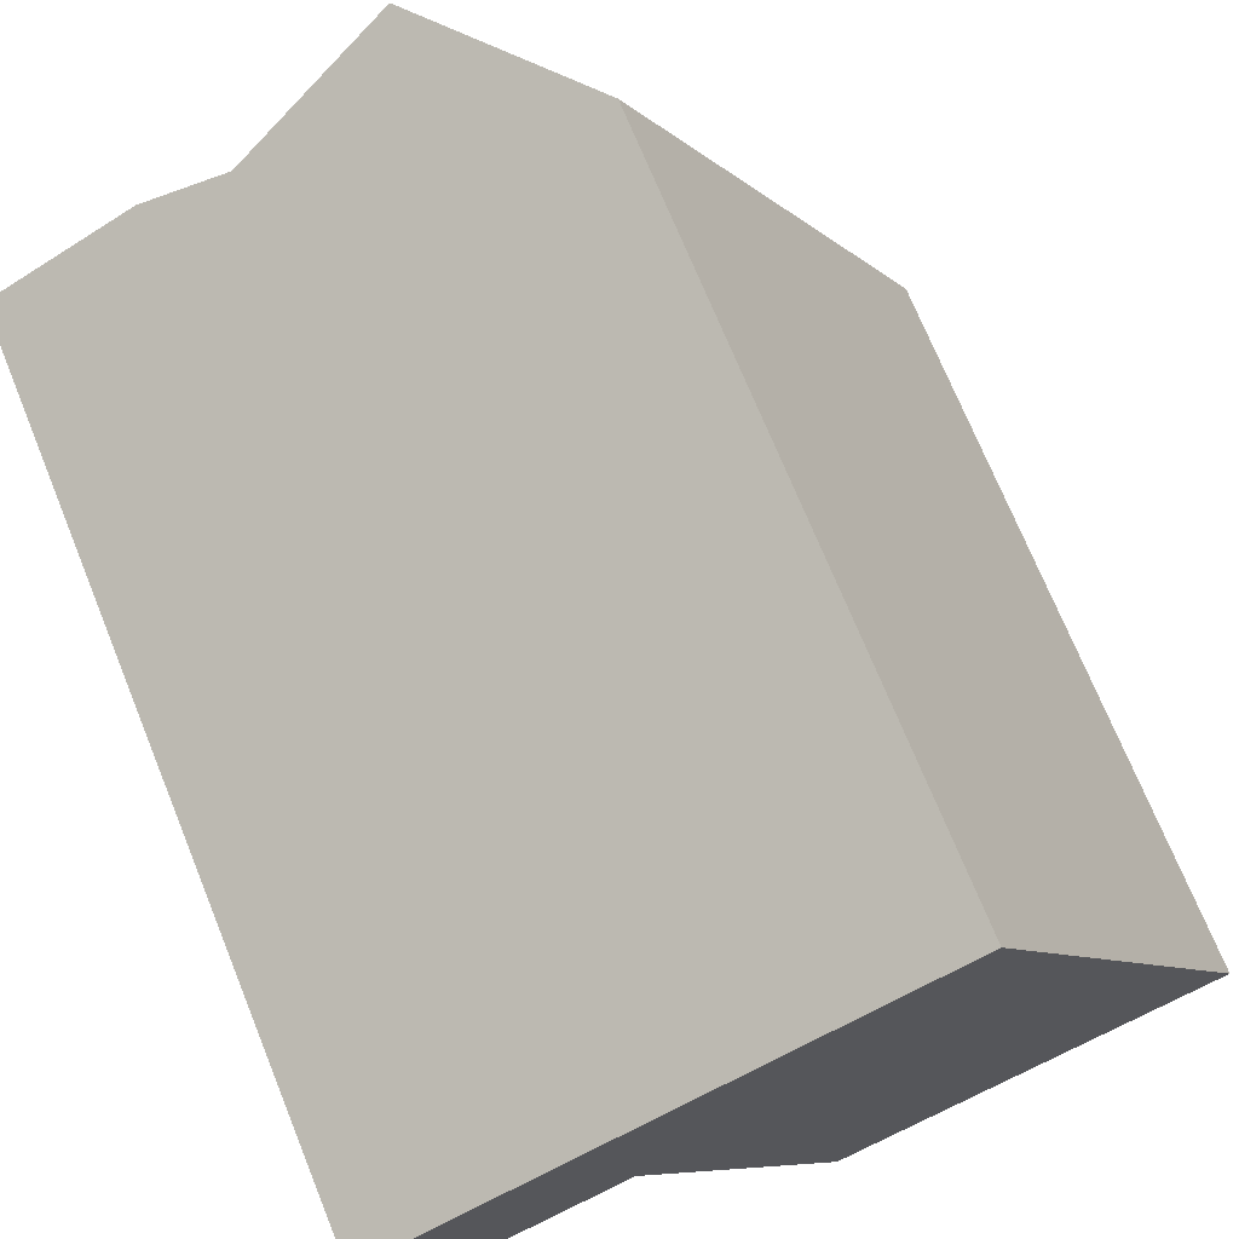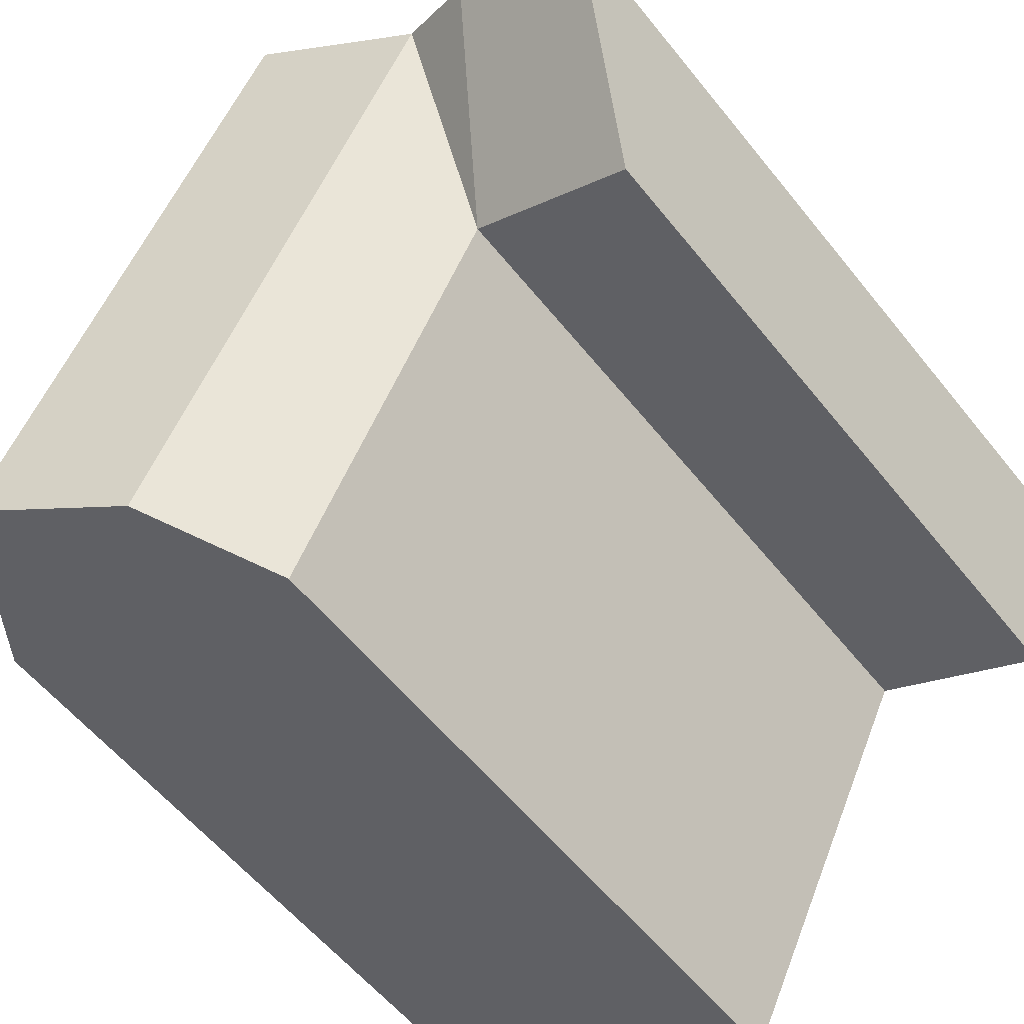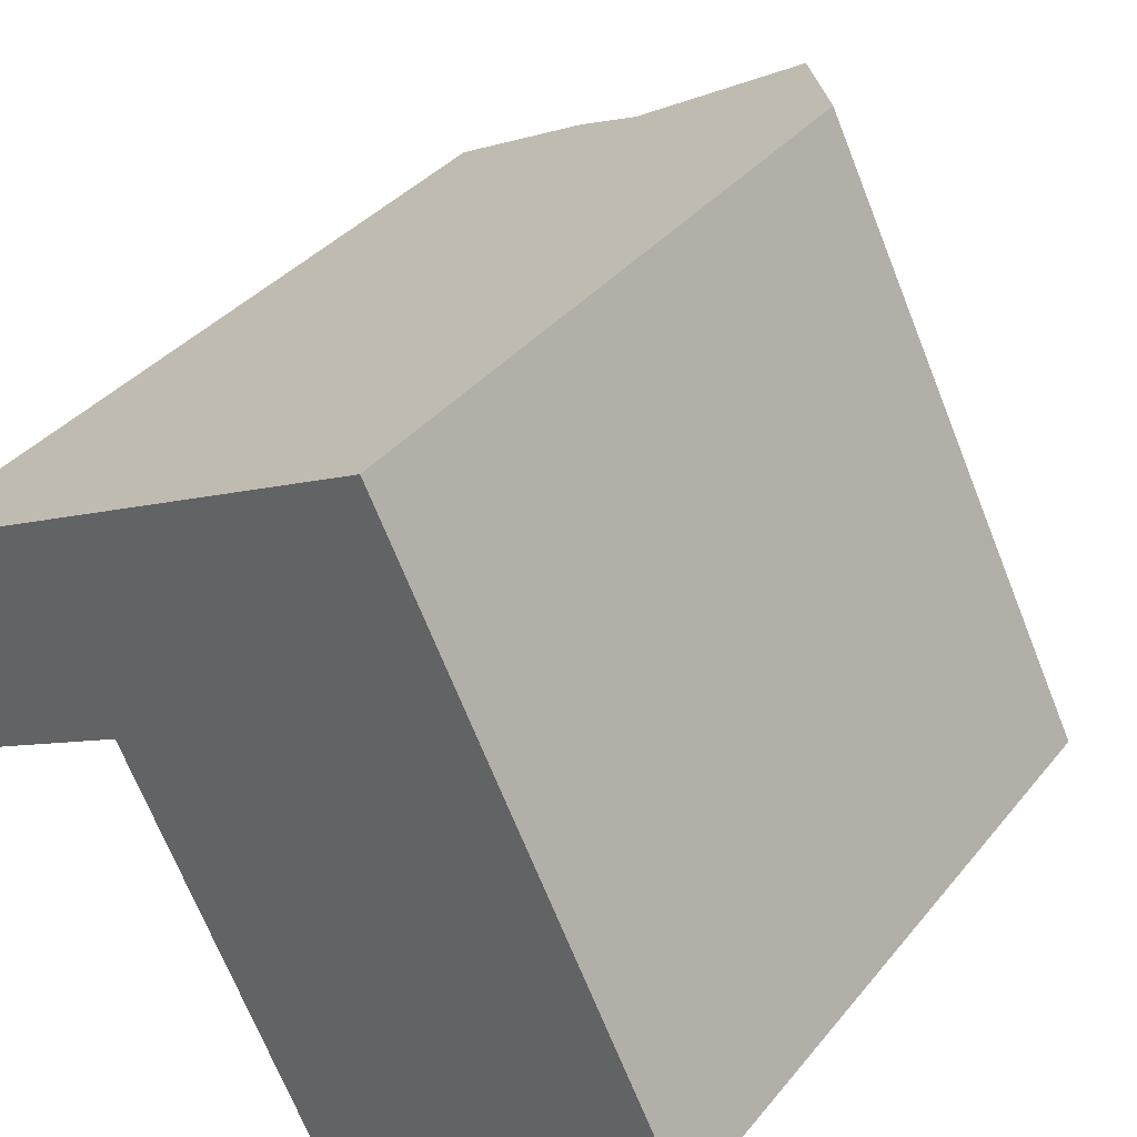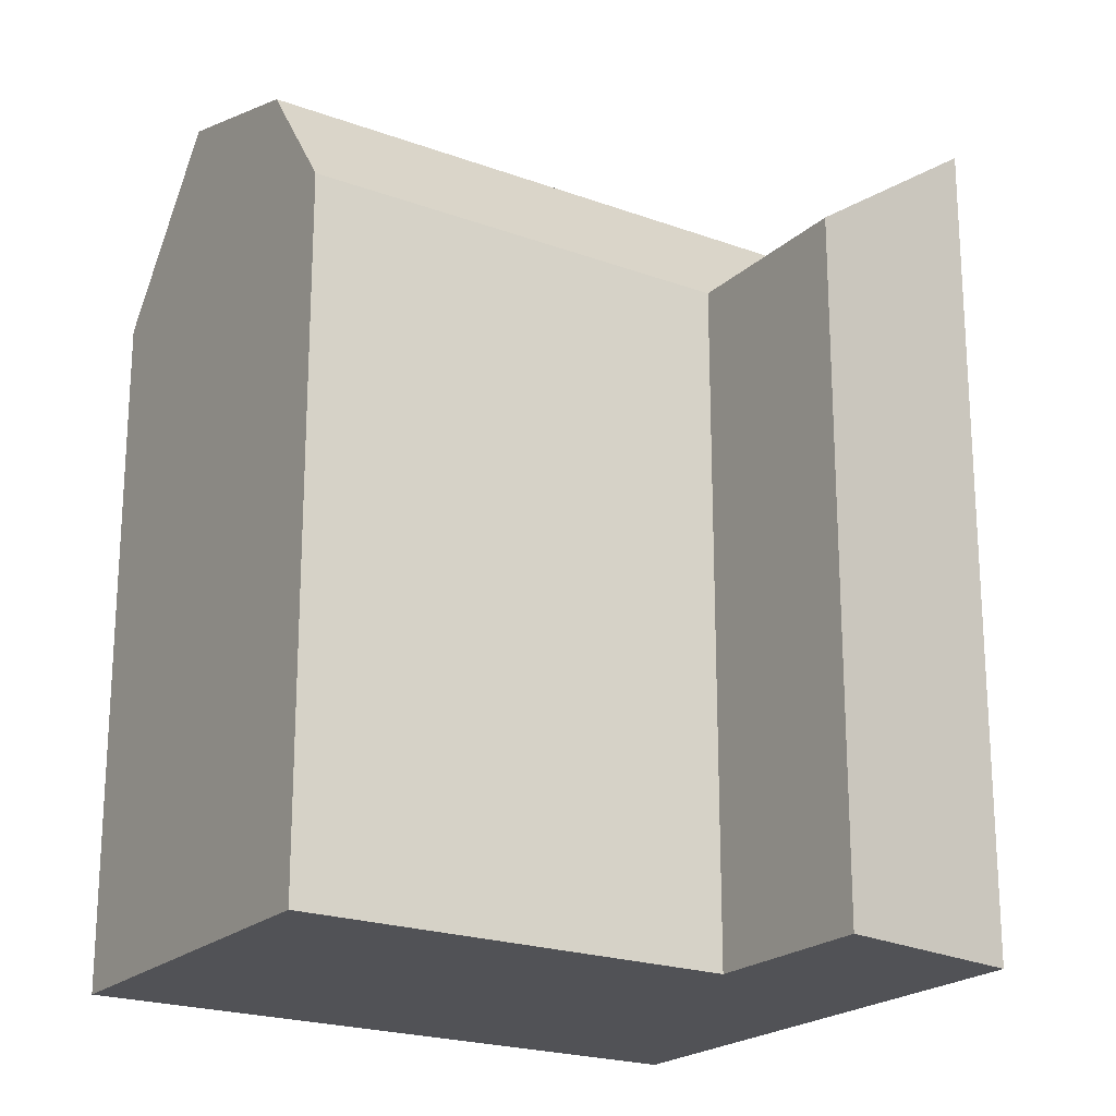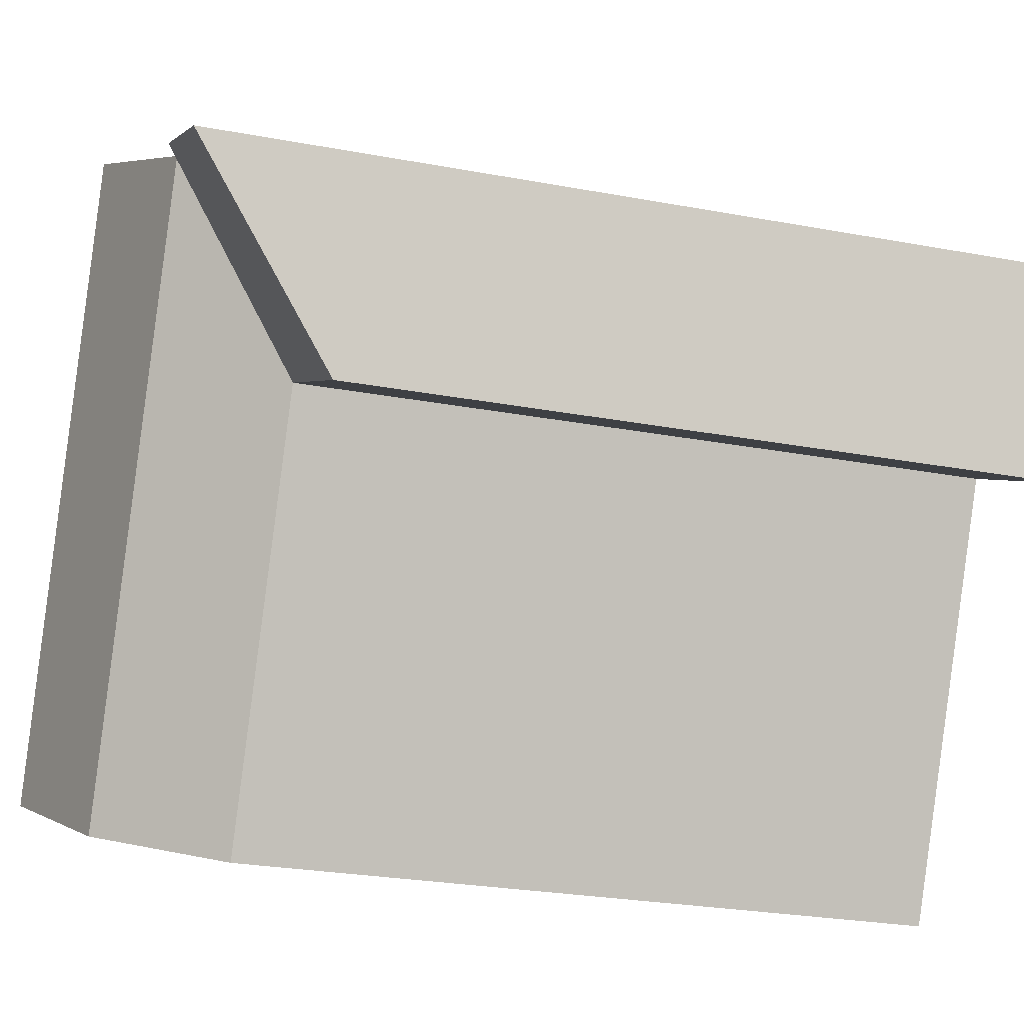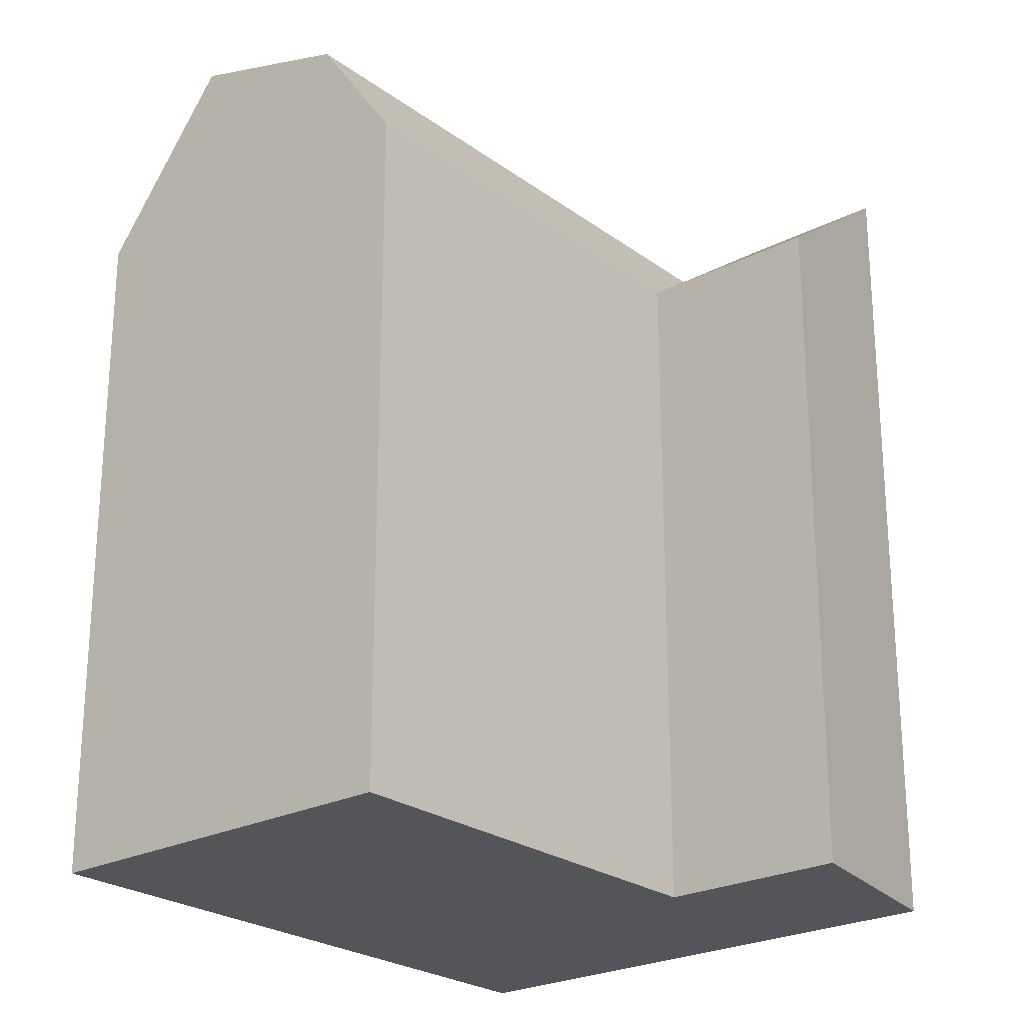
<metadata>
{"format":"obj","ext":"obj","renderer":"f3d","projection":"perspective","resolution":1024,"background":"white","views":[{"elev":71.6,"azim":-22.1,"up":"+Z"},{"elev":-56.4,"azim":-142.1,"up":"+Z"},{"elev":35.3,"azim":33.1,"up":"+Z"},{"elev":-21.2,"azim":-149.4,"up":"+Y"},{"elev":-25.5,"azim":-106.9,"up":"+Z"},{"elev":-24.3,"azim":-166.2,"up":"+Y"}]}
</metadata>
<code>
v  6.565 19.88 -3.143
v  12.23 8.973e-16 -14.65
v  6.564 1.924e-16 -3.142
v  12.23 19.88 -14.65
v  22.42 5.879e-16 -9.601
v  22.42 19.88 -9.601
v  14.47 23.37 -13.54
v  18.96 24.79 -11.32
v  16.75 19.88 1.934
v  16.75 -1.185e-16 1.935
v  14.21 19.88 7.085
v  14.21 -4.339e-16 7.086
v  10.76 24.79 5.364
v  6.274 23.37 3.127
v  4.03 -1.23e-16 2.009
v  4.031 23.96 2.009
v  0.0005121 23.96 -0.0007578
v  0 0 0
v  1.686 3.413e-16 -5.574
v  1.686 19.88 -5.575
v  8.808 23.37 -2.025
v  13.3 24.79 0.2123
g defaultobject
f 1 2 3
f 2 1 4
f 4 5 2
f 5 4 6
f 6 4 7
f 6 7 8
f 5 9 10
f 9 5 6
f 10 11 12
f 11 10 9
f 13 14 11
f 11 15 12
f 15 11 16
f 16 11 14
f 15 17 18
f 17 15 16
f 17 19 18
f 19 17 20
f 20 3 19
f 3 20 1
f 7 1 21
f 1 7 4
f 8 21 22
f 21 8 7
f 6 22 9
f 22 6 8
f 16 14 1
f 14 21 1
f 14 22 21
f 22 14 13
f 13 9 22
f 9 13 11
f 1 17 16
f 17 1 20
f 3 5 10
f 5 3 2
f 15 10 12
f 10 15 3
f 18 3 15
f 3 18 19

</code>
